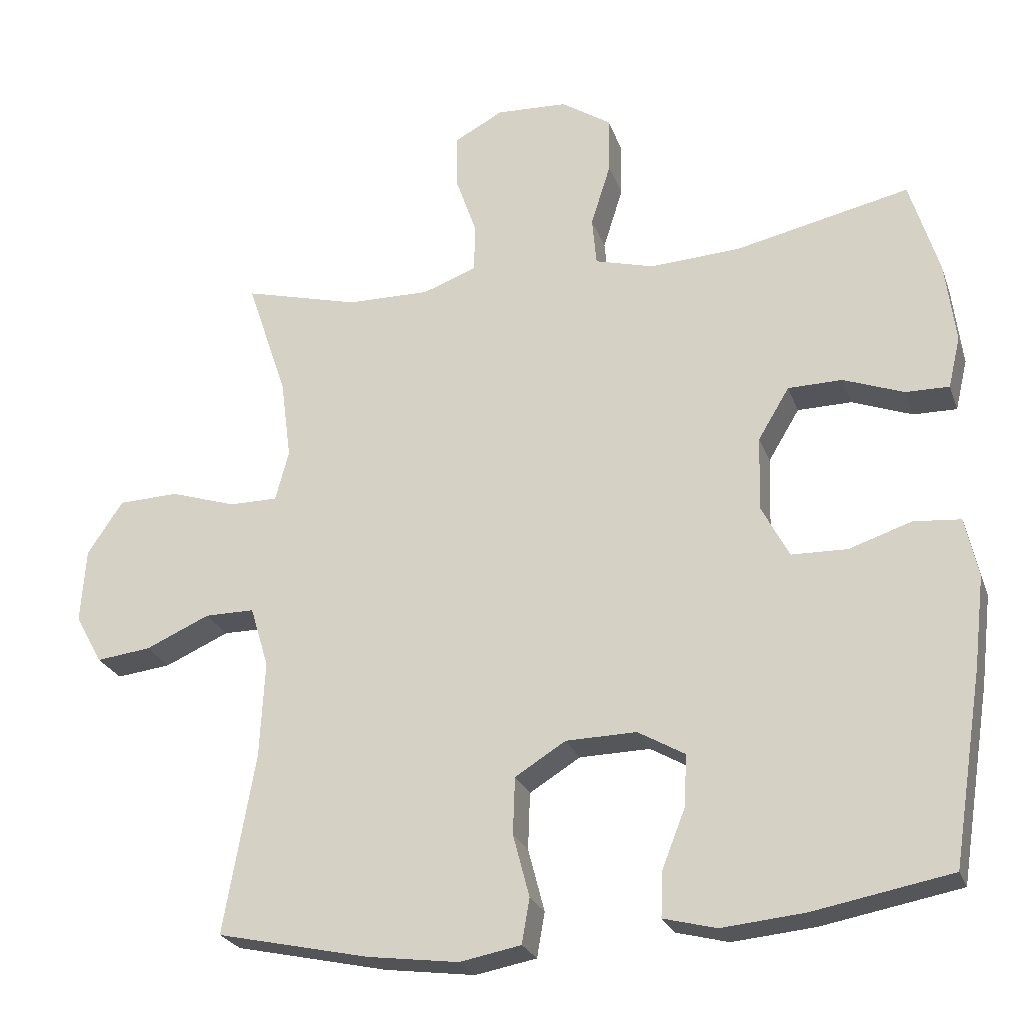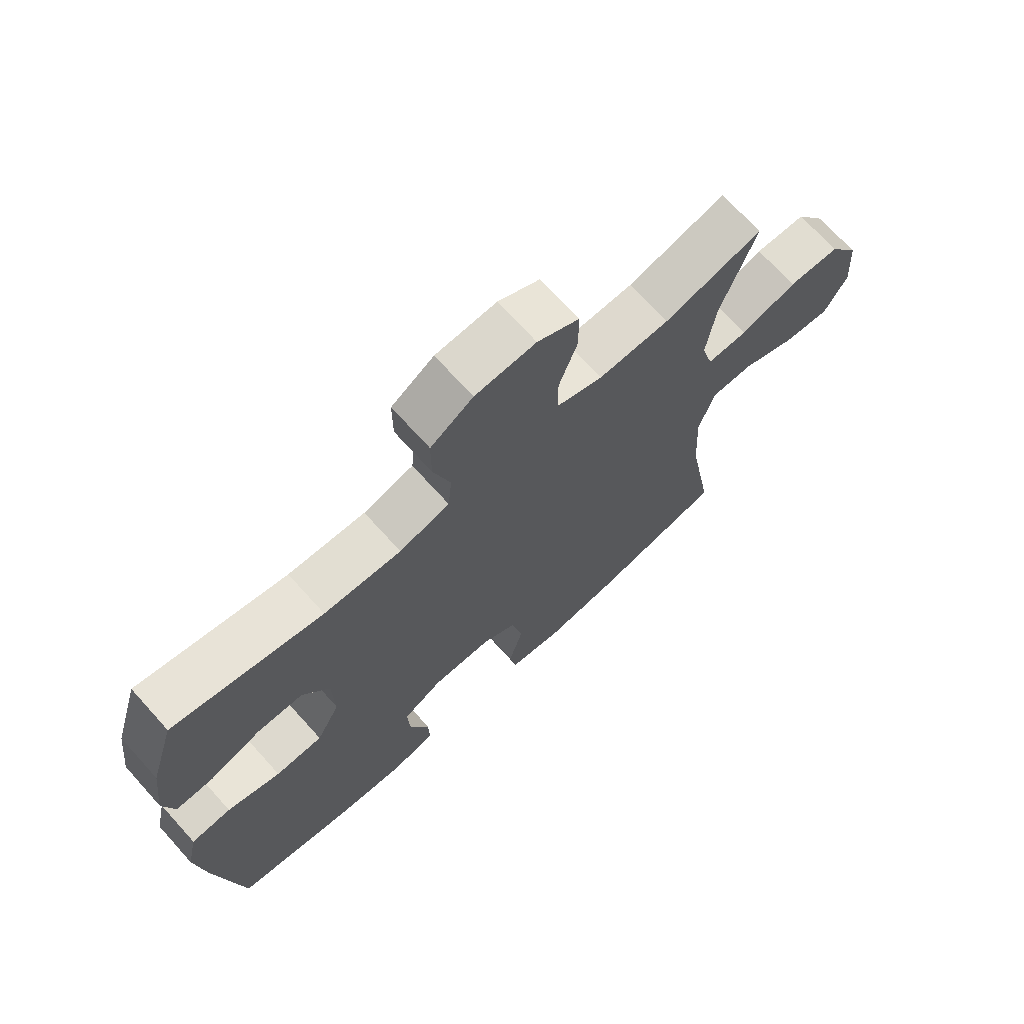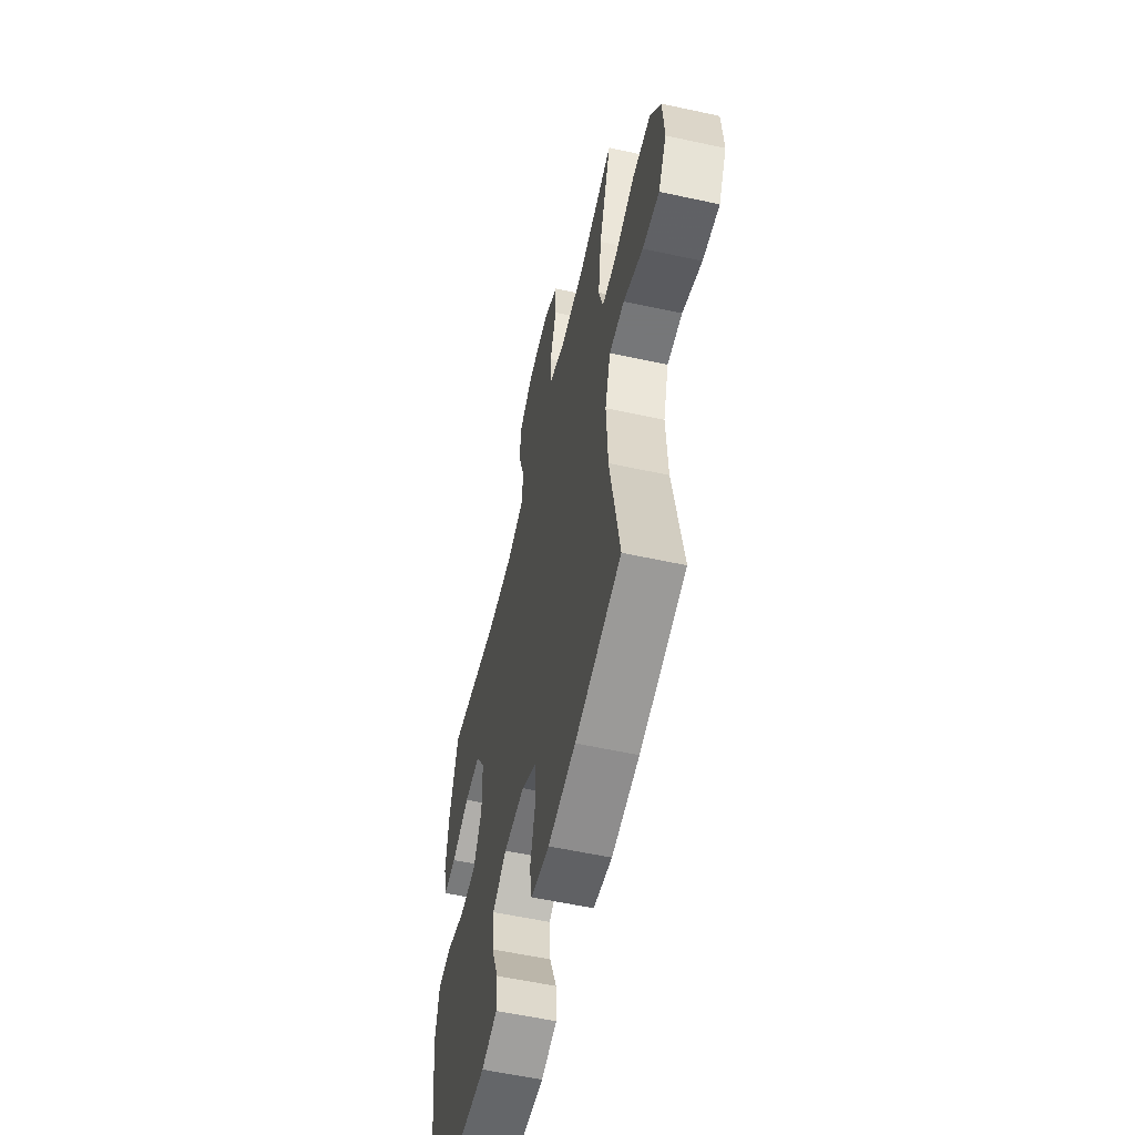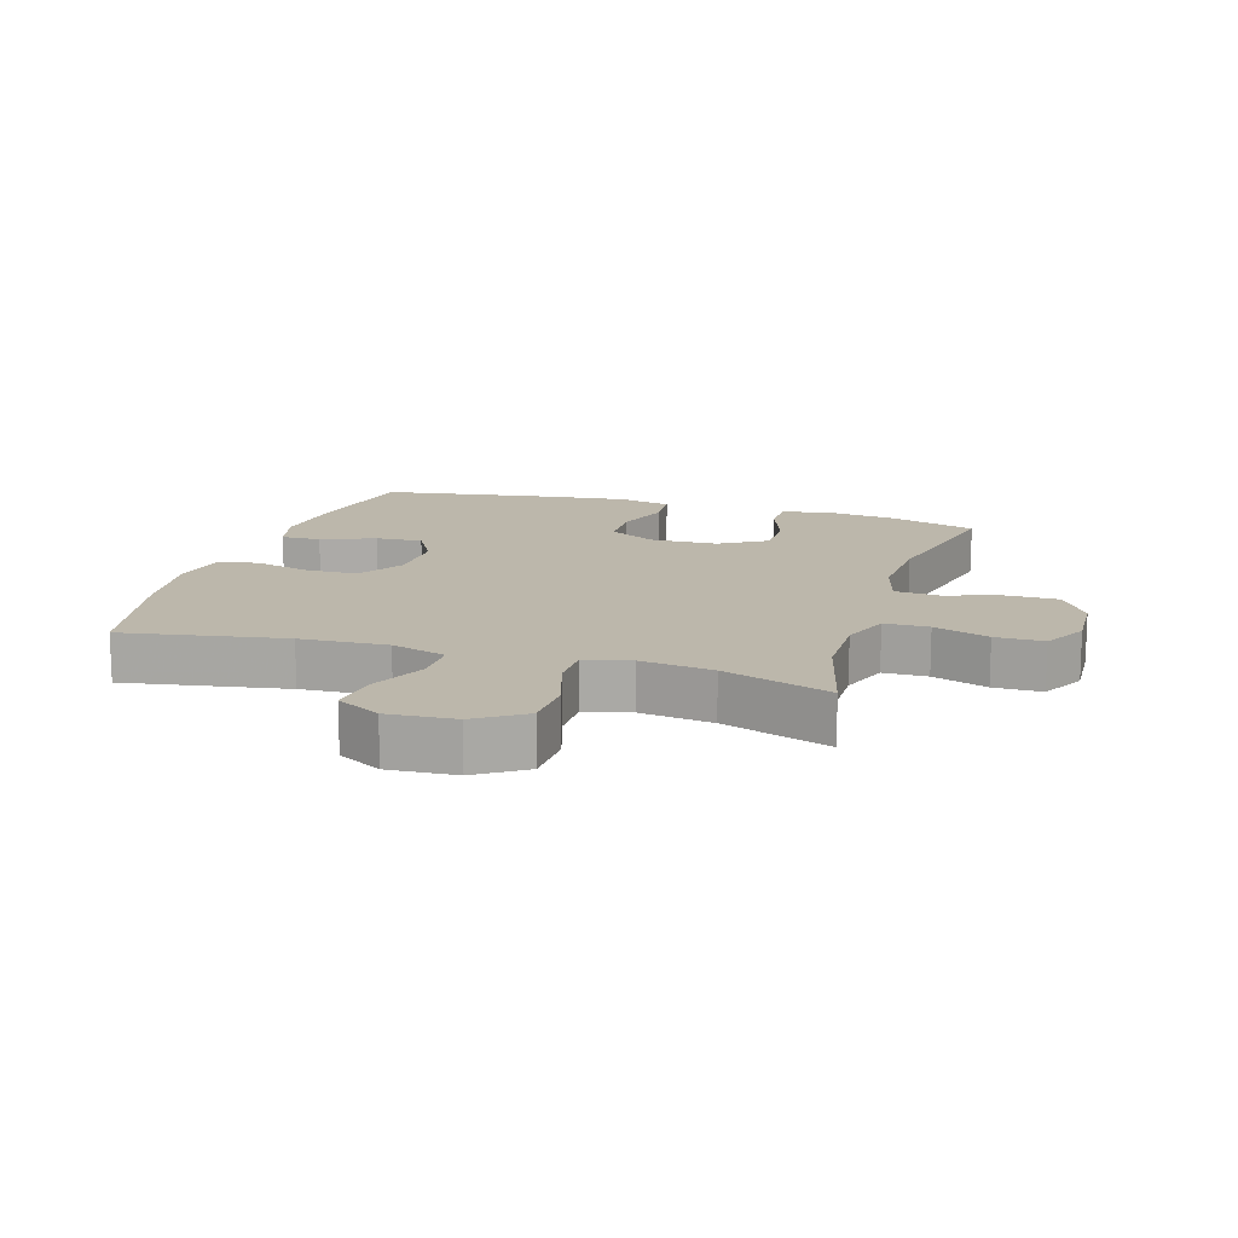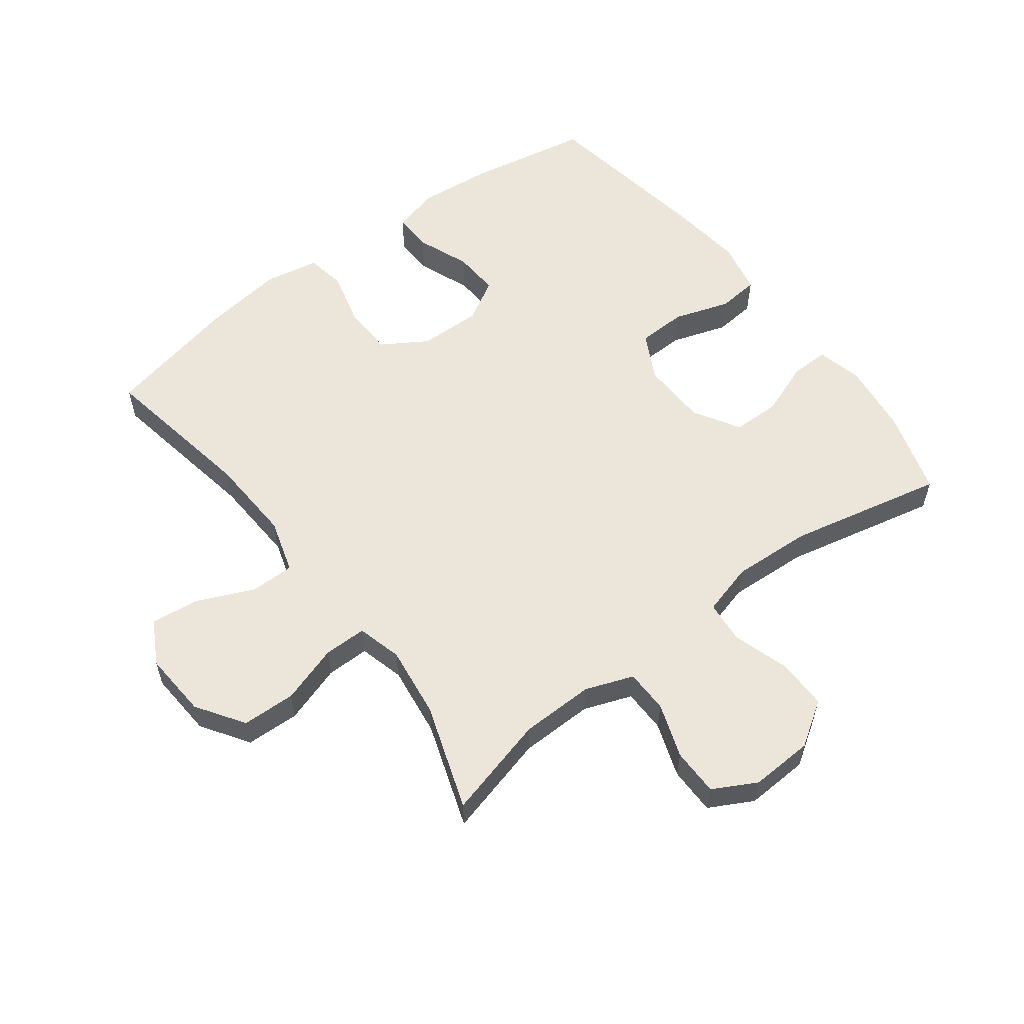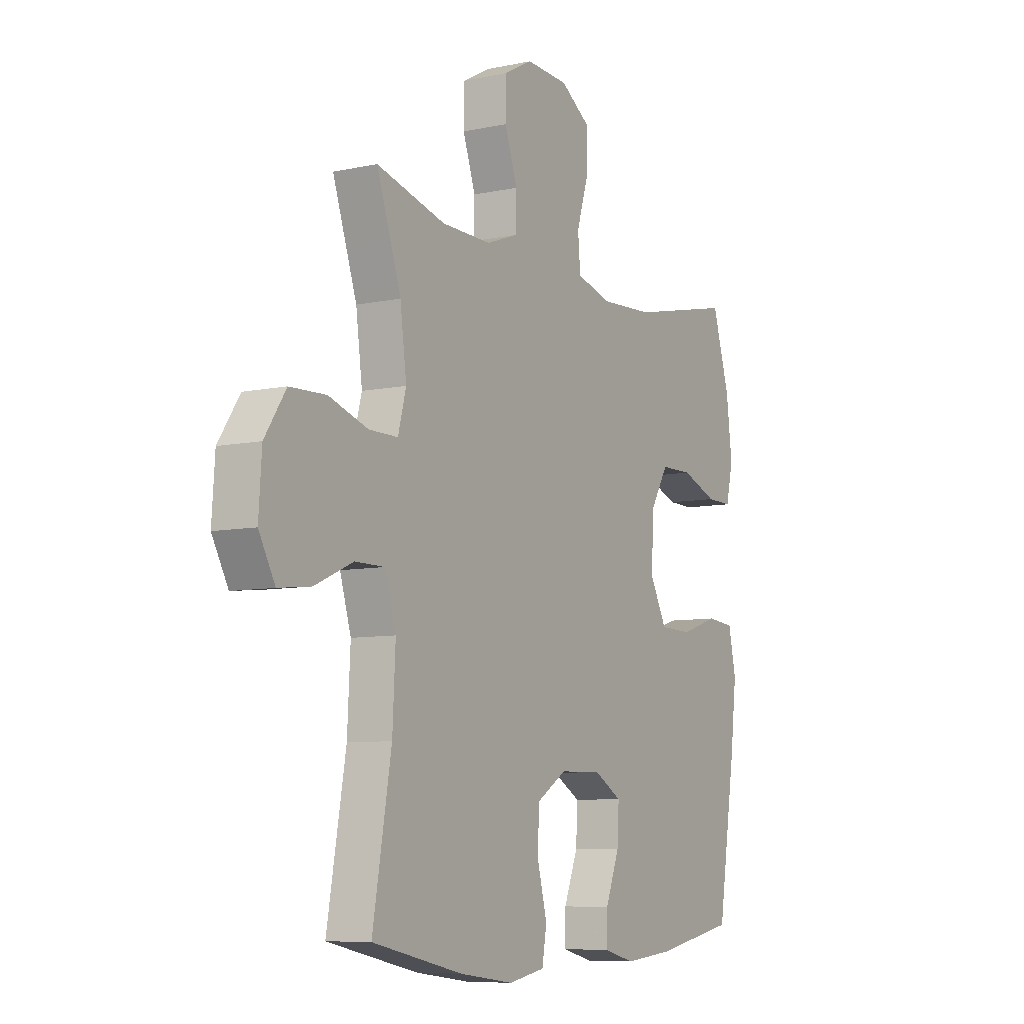
<metadata>
{"format":"obj","ext":"obj","renderer":"f3d","projection":"perspective","resolution":1024,"background":"white","views":[{"elev":-24.9,"azim":17.1,"up":"+Z"},{"elev":70.5,"azim":137.9,"up":"+Z"},{"elev":-57.1,"azim":-102.8,"up":"+Z"},{"elev":14.3,"azim":-72.8,"up":"+Y"},{"elev":57.4,"azim":-37.1,"up":"+Y"},{"elev":-7.9,"azim":-59.4,"up":"+Z"}]}
</metadata>
<code>
v 0.5 0.07 -0.5
v 0.306 0.07 -0.536
v 0.19 0.07 -0.547
v 0.116 0.07 -0.528
v 0.118 0.07 -0.466
v 0.151 0.07 -0.382
v 0.155 0.07 -0.309
v 0.089 0.07 -0.271
v -0.01 0.07 -0.273
v -0.081 0.07 -0.317
v -0.084 0.07 -0.397
v -0.061 0.07 -0.485
v -0.072 0.07 -0.548
v -0.158 0.07 -0.564
v -0.286 0.07 -0.547
v -0.5 0.07 -0.5
v -0.456 0.07 -0.248
v -0.449 0.07 -0.112
v -0.475 0.07 -0.026
v -0.545 0.07 -0.026
v -0.635 0.07 -0.066
v -0.712 0.07 -0.075
v -0.75 0.07 -0.006
v -0.743 0.07 0.099
v -0.693 0.07 0.174
v -0.608 0.07 0.177
v -0.515 0.07 0.147
v -0.447 0.07 0.147
v -0.428 0.07 0.218
v -0.443 0.07 0.332
v -0.5 0.07 0.5
v -0.337 0.07 0.457
v -0.22 0.07 0.455
v -0.144 0.07 0.483
v -0.143 0.07 0.552
v -0.173 0.07 0.638
v -0.173 0.07 0.713
v -0.104 0.07 0.75
v -0.004 0.07 0.745
v 0.066 0.07 0.699
v 0.066 0.07 0.619
v 0.038 0.07 0.53
v 0.044 0.07 0.462
v 0.127 0.07 0.439
v 0.254 0.07 0.446
v 0.5 0.07 0.5
v 0.541 0.07 0.365
v 0.555 0.07 0.251
v 0.538 0.07 0.179
v 0.477 0.07 0.18
v 0.392 0.07 0.212
v 0.316 0.07 0.211
v 0.272 0.07 0.138
v 0.269 0.07 0.033
v 0.308 0.07 -0.041
v 0.386 0.07 -0.043
v 0.474 0.07 -0.014
v 0.54 0.07 -0.02
v 0.558 0.07 -0.103
v 0.543 0.07 -0.23
v 0.5 0 -0.5
v 0.306 0 -0.536
v 0.19 0 -0.547
v 0.116 0 -0.528
v 0.118 0 -0.466
v 0.151 0 -0.382
v 0.155 0 -0.309
v 0.089 0 -0.271
v -0.01 0 -0.273
v -0.081 0 -0.317
v -0.084 0 -0.397
v -0.061 0 -0.485
v -0.072 0 -0.548
v -0.158 0 -0.564
v -0.286 0 -0.547
v -0.5 0 -0.5
v -0.456 0 -0.248
v -0.449 0 -0.112
v -0.475 0 -0.026
v -0.545 0 -0.026
v -0.635 0 -0.066
v -0.712 0 -0.075
v -0.75 0 -0.006
v -0.743 0 0.099
v -0.693 0 0.174
v -0.608 0 0.177
v -0.515 0 0.147
v -0.447 0 0.147
v -0.428 0 0.218
v -0.443 0 0.332
v -0.5 0 0.5
v -0.337 0 0.457
v -0.22 0 0.455
v -0.144 0 0.483
v -0.143 0 0.552
v -0.173 0 0.638
v -0.173 0 0.713
v -0.104 0 0.75
v -0.004 0 0.745
v 0.066 0 0.699
v 0.066 0 0.619
v 0.038 0 0.53
v 0.044 0 0.462
v 0.127 0 0.439
v 0.254 0 0.446
v 0.5 0 0.5
v 0.541 0 0.365
v 0.555 0 0.251
v 0.538 0 0.179
v 0.477 0 0.18
v 0.392 0 0.212
v 0.316 0 0.211
v 0.272 0 0.138
v 0.269 0 0.033
v 0.308 0 -0.041
v 0.386 0 -0.043
v 0.474 0 -0.014
v 0.54 0 -0.02
v 0.558 0 -0.103
v 0.543 0 -0.23
f 4 5 6
f 3 4 6
f 2 3 6
f 1 2 6
f 60 1 6
f 59 60 6
f 58 59 6
f 57 58 6
f 56 57 6
f 55 56 6 7
f 54 55 7 8
f 53 54 8 9
f 52 53 9 10
f 49 50 51
f 48 49 51
f 47 48 51
f 46 47 51
f 45 46 51
f 44 45 51 52
f 43 44 52 10
f 40 41 42
f 39 40 42
f 38 39 42
f 37 38 42
f 36 37 42
f 35 36 42
f 42 43 10
f 35 42 10
f 34 35 10
f 30 31 32
f 29 30 32 33
f 34 10 11
f 33 34 11
f 29 33 11
f 28 29 11
f 25 26 27
f 24 25 27
f 23 24 27
f 22 23 27
f 21 22 27
f 20 21 27
f 19 20 27 28
f 15 16 17
f 14 15 17
f 13 14 17
f 12 13 17
f 11 12 17
f 11 17 18
f 11 18 19 28
f 66 65 64
f 66 64 63
f 66 63 62
f 66 62 61
f 66 61 120
f 66 120 119
f 66 119 118
f 66 118 117
f 66 117 116
f 67 66 116 115
f 68 67 115 114
f 69 68 114 113
f 70 69 113 112
f 111 110 109
f 111 109 108
f 111 108 107
f 111 107 106
f 111 106 105
f 112 111 105 104
f 70 112 104 103
f 102 101 100
f 102 100 99
f 102 99 98
f 102 98 97
f 102 97 96
f 102 96 95
f 70 103 102
f 70 102 95
f 70 95 94
f 92 91 90
f 93 92 90 89
f 71 70 94
f 71 94 93
f 71 93 89
f 71 89 88
f 87 86 85
f 87 85 84
f 87 84 83
f 87 83 82
f 87 82 81
f 87 81 80
f 88 87 80 79
f 77 76 75
f 77 75 74
f 77 74 73
f 77 73 72
f 77 72 71
f 78 77 71
f 88 79 78 71
f 1 61 62 2
f 2 62 63 3
f 3 63 64 4
f 4 64 65 5
f 5 65 66 6
f 6 66 67 7
f 7 67 68 8
f 8 68 69 9
f 9 69 70 10
f 10 70 71 11
f 11 71 72 12
f 12 72 73 13
f 13 73 74 14
f 14 74 75 15
f 15 75 76 16
f 16 76 77 17
f 17 77 78 18
f 18 78 79 19
f 19 79 80 20
f 20 80 81 21
f 21 81 82 22
f 22 82 83 23
f 23 83 84 24
f 24 84 85 25
f 25 85 86 26
f 26 86 87 27
f 27 87 88 28
f 28 88 89 29
f 29 89 90 30
f 30 90 91 31
f 31 91 92 32
f 32 92 93 33
f 33 93 94 34
f 34 94 95 35
f 35 95 96 36
f 36 96 97 37
f 37 97 98 38
f 38 98 99 39
f 39 99 100 40
f 40 100 101 41
f 41 101 102 42
f 42 102 103 43
f 43 103 104 44
f 44 104 105 45
f 45 105 106 46
f 46 106 107 47
f 47 107 108 48
f 48 108 109 49
f 49 109 110 50
f 50 110 111 51
f 51 111 112 52
f 52 112 113 53
f 53 113 114 54
f 54 114 115 55
f 55 115 116 56
f 56 116 117 57
f 57 117 118 58
f 58 118 119 59
f 59 119 120 60
f 60 120 61 1

</code>
